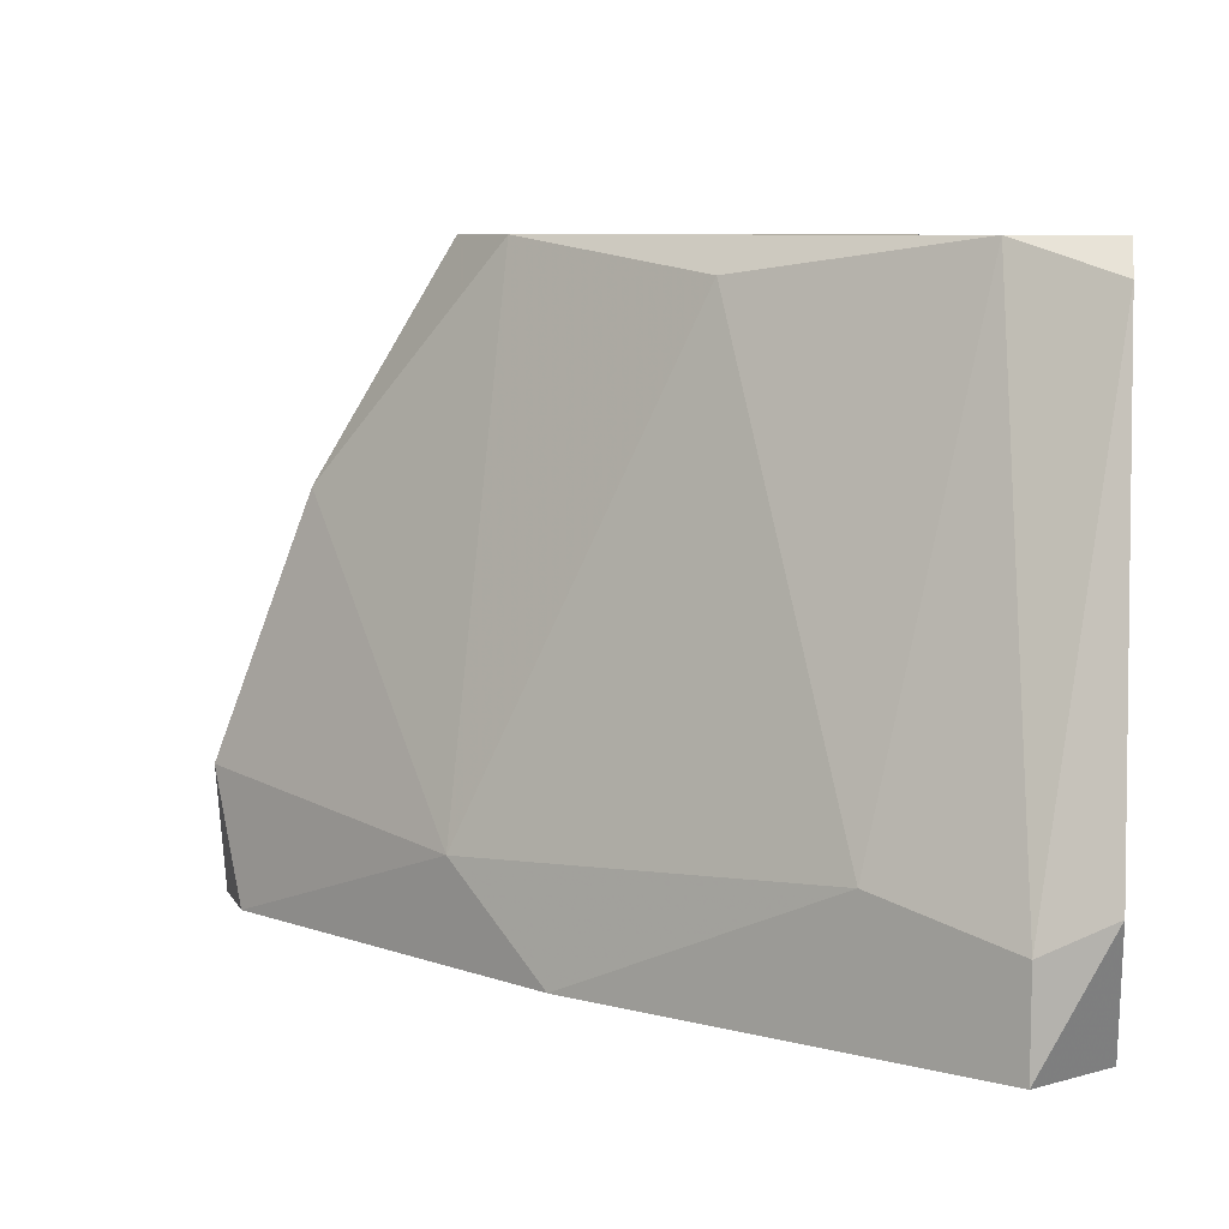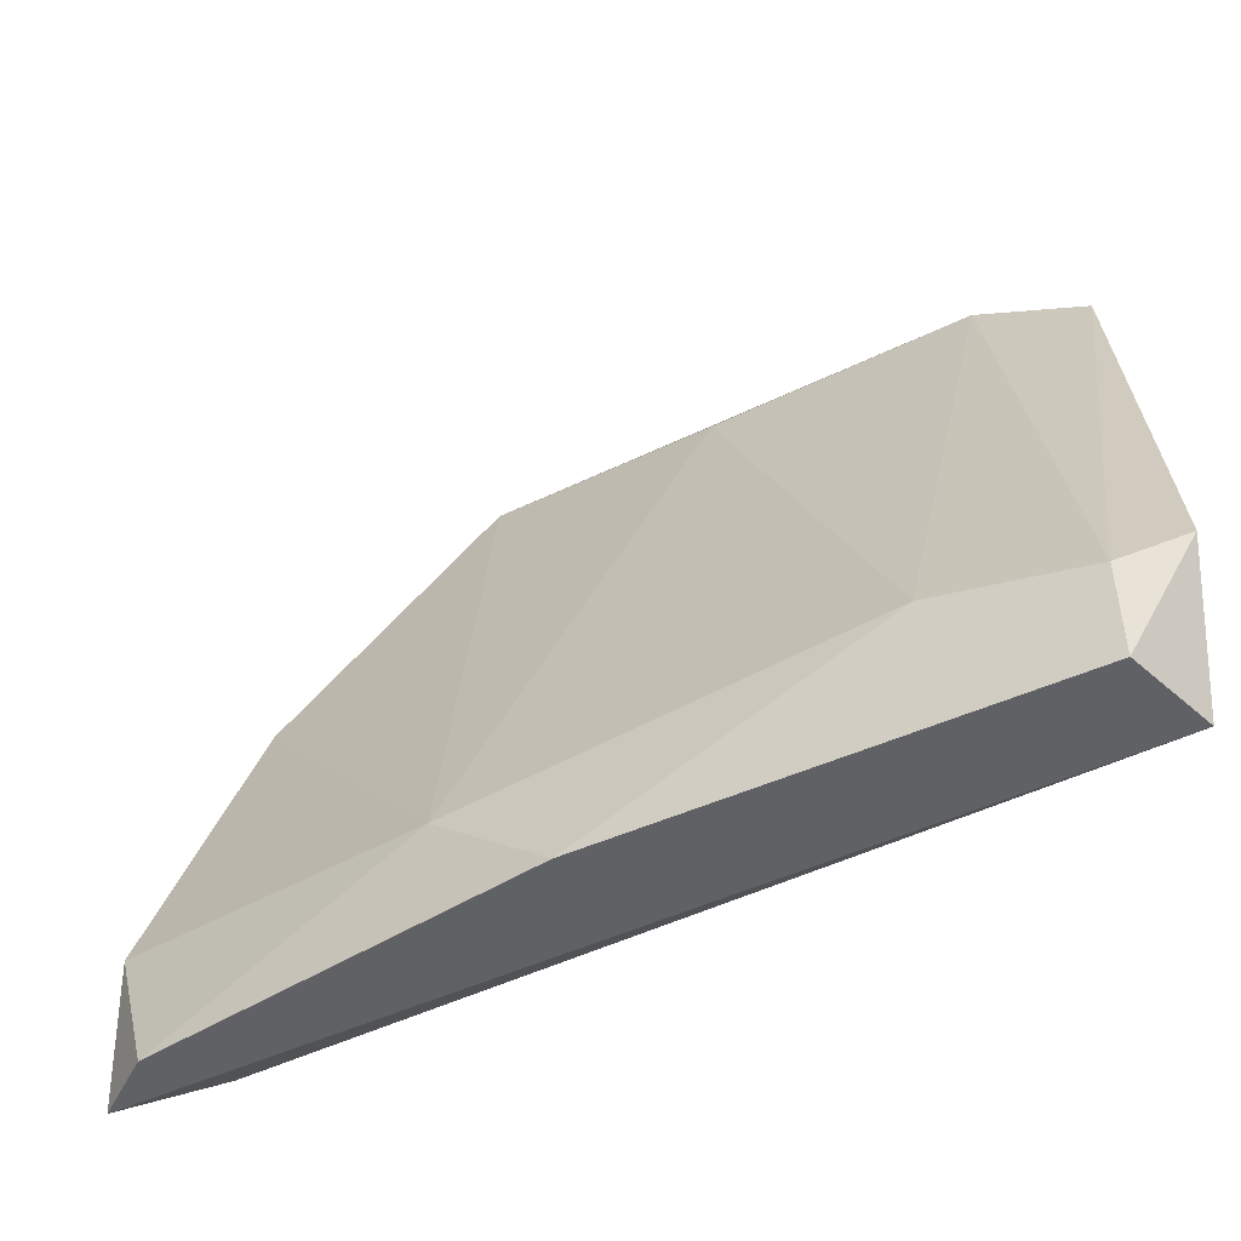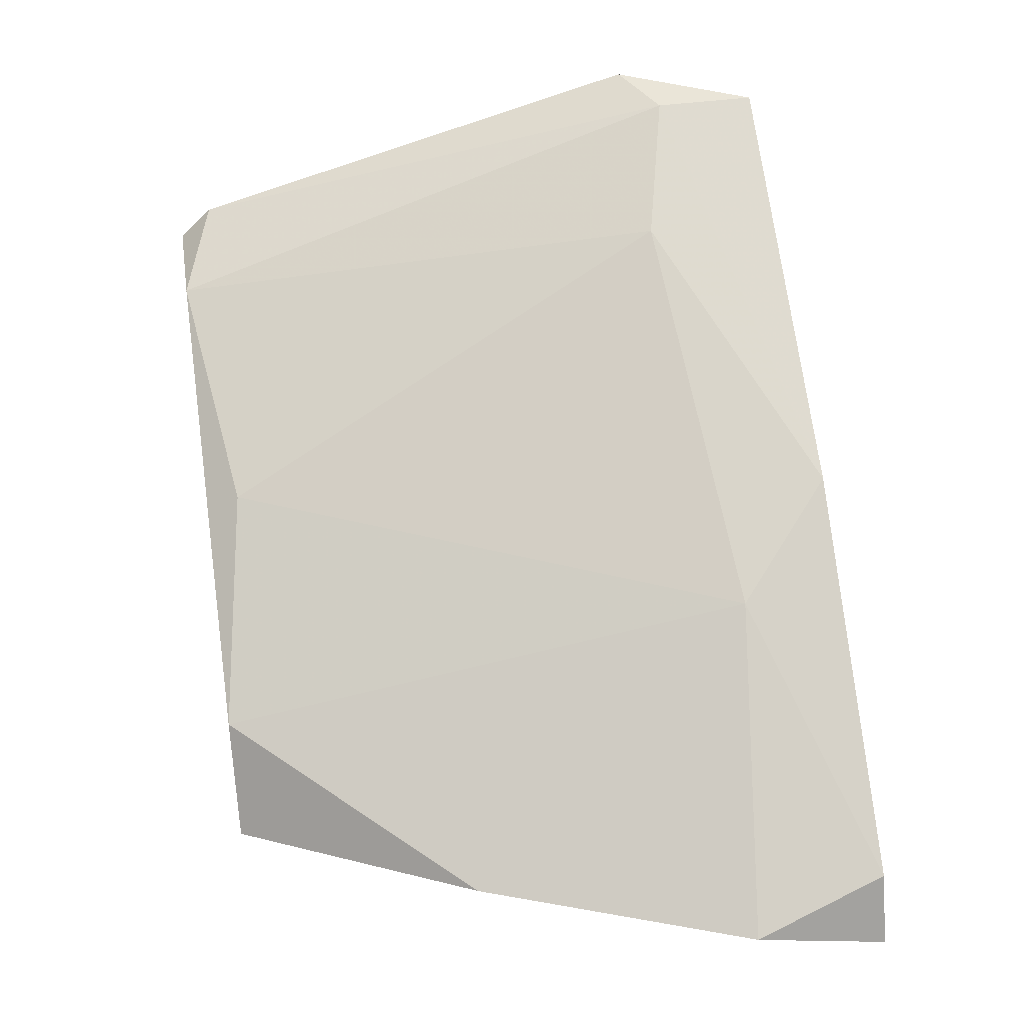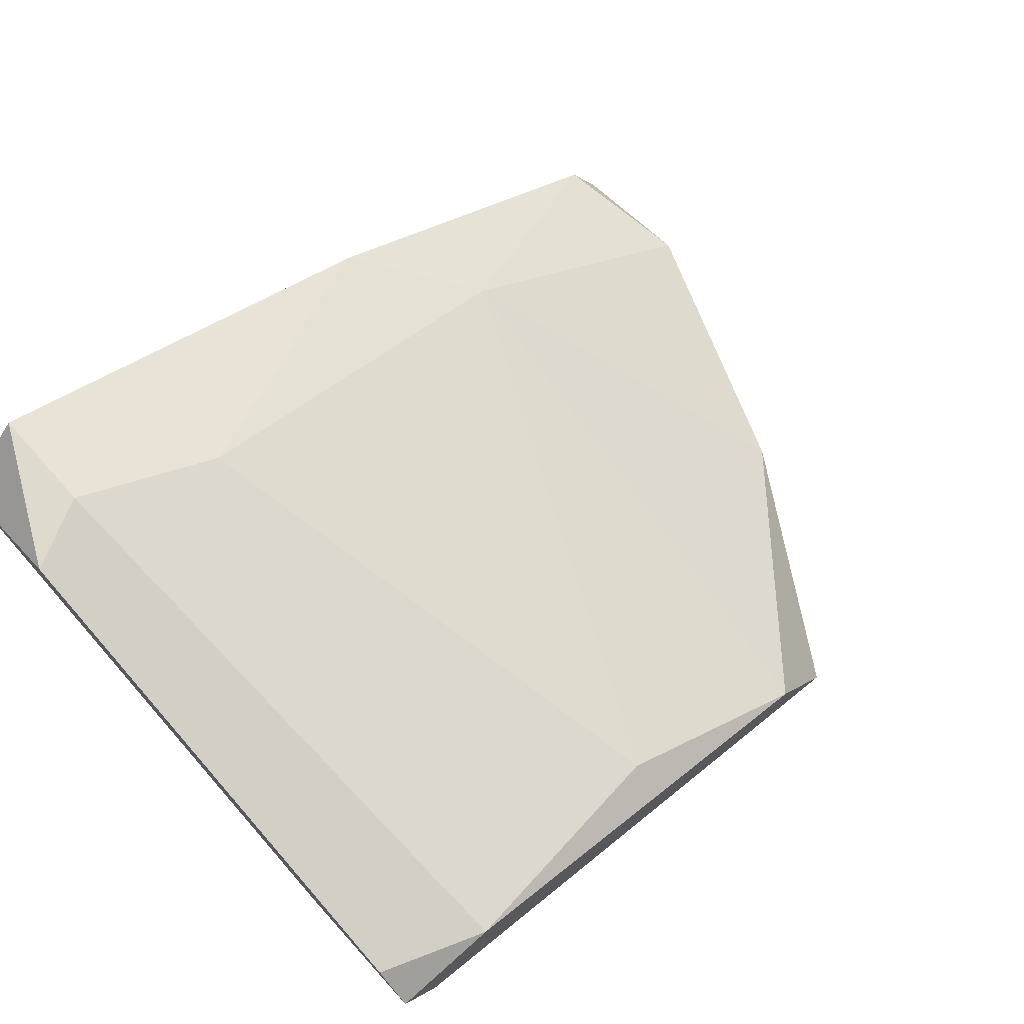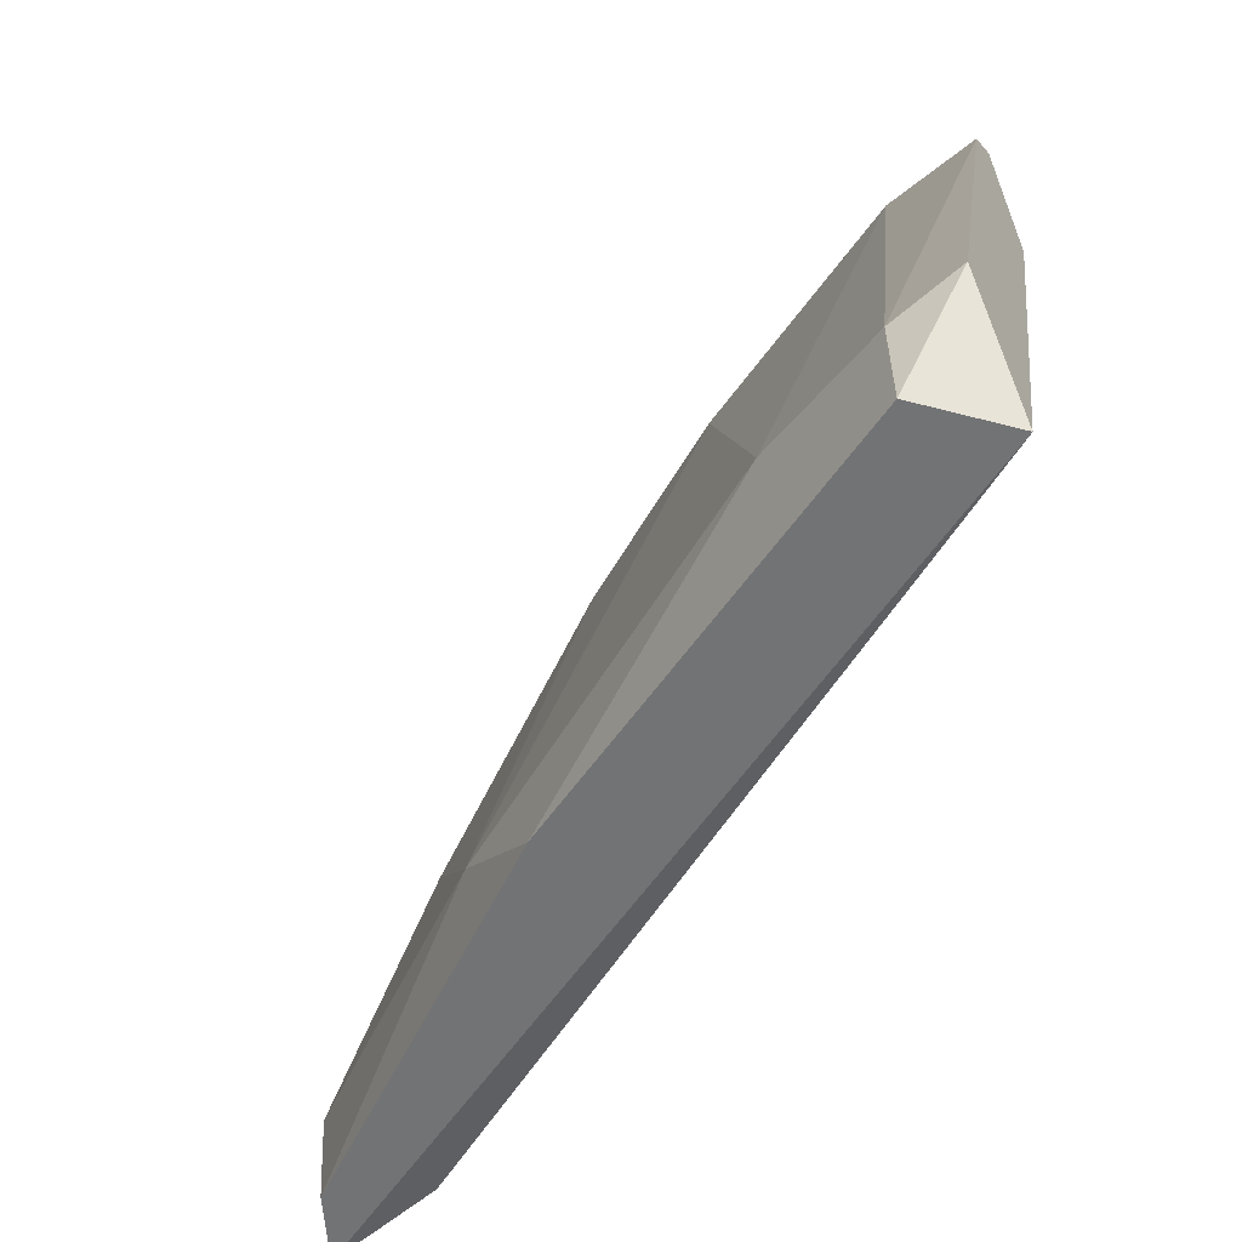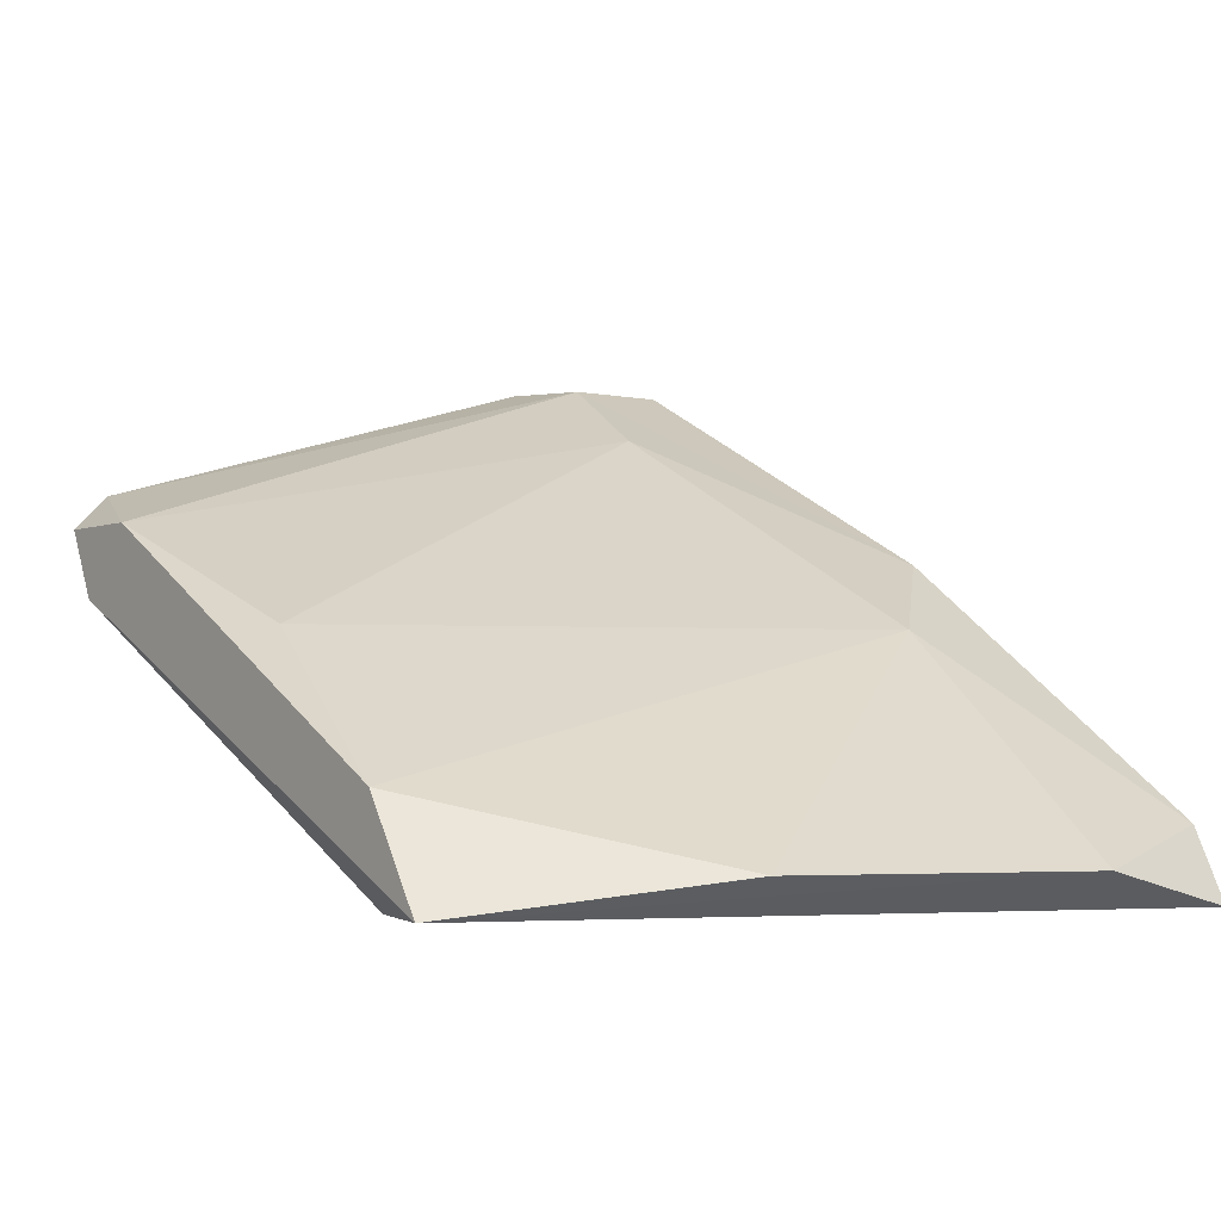
<metadata>
{"format":"obj","ext":"obj","renderer":"f3d","projection":"perspective","resolution":1024,"background":"white","views":[{"elev":8.2,"azim":8.2,"up":"+Y"},{"elev":-48.0,"azim":0.3,"up":"+Y"},{"elev":44.6,"azim":-98.7,"up":"+Z"},{"elev":71.1,"azim":138.2,"up":"+Z"},{"elev":-55.9,"azim":29.6,"up":"+Y"},{"elev":-3.0,"azim":-126.6,"up":"+Z"}]}
</metadata>
<code>
v 0.001718 0.002377 0.01854
v 0.00457 0.00808 0.01791
v 0.004253 0.008398 0.01886
v 0.006153 0.00808 0.02012
v 0.009005 0.008398 0.02044
v 0.001402 0.002377 0.01791
v 0.001402 0.003645 0.01822
v 0.003619 0.008398 0.01791
v 0.008688 0.003329 0.02266
v 0.008688 0.002377 0.02266
v 0.002352 0.002694 0.01791
v 0.002352 0.006179 0.01822
v 0.009323 0.00713 0.02076
v 0.009323 0.00808 0.02139
v 0.009323 0.008398 0.02107
v 0.009323 0.002377 0.02202
v 0.009323 0.003645 0.02266
v 0.007421 0.003645 0.02202
v 0.003937 0.003329 0.02012
v 0.008371 0.008398 0.02107
v 0.004887 0.002377 0.02076
f 6 1 7
f 16 1 6
f 1 19 7
f 1 16 10
f 1 10 21
f 19 1 21
f 2 8 5
f 13 2 5
f 2 11 8
f 11 2 13
f 3 19 4
f 3 4 20
f 12 3 8
f 3 15 8
f 19 3 12
f 15 3 20
f 4 19 18
f 20 4 18
f 8 15 5
f 15 13 5
f 8 6 7
f 8 11 6
f 11 16 6
f 12 8 7
f 19 12 7
f 9 10 17
f 10 9 21
f 14 9 17
f 9 14 20
f 9 20 18
f 9 18 21
f 10 16 17
f 16 11 13
f 15 16 13
f 15 14 16
f 14 15 20
f 16 14 17
f 18 19 21

</code>
